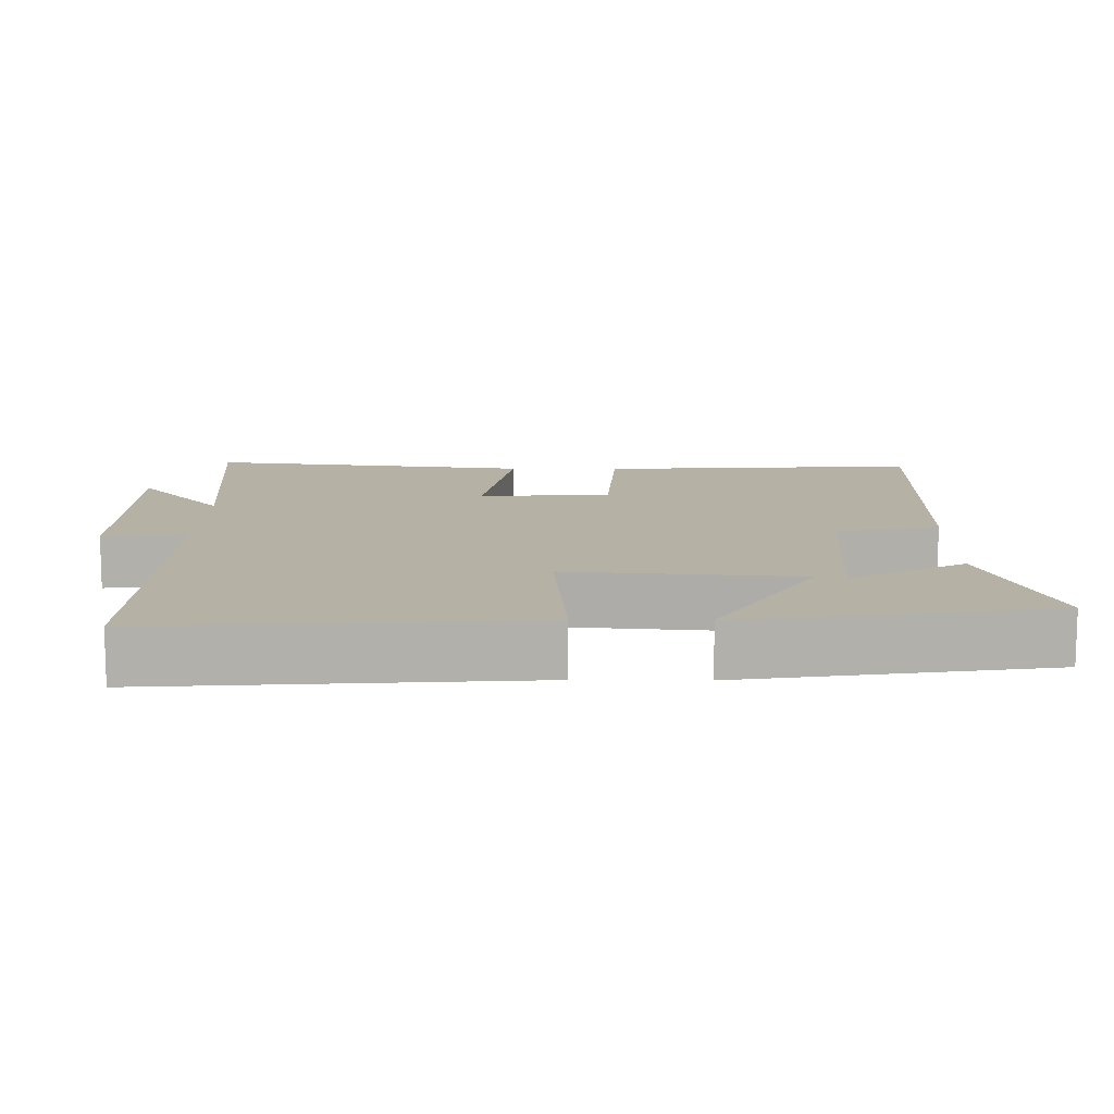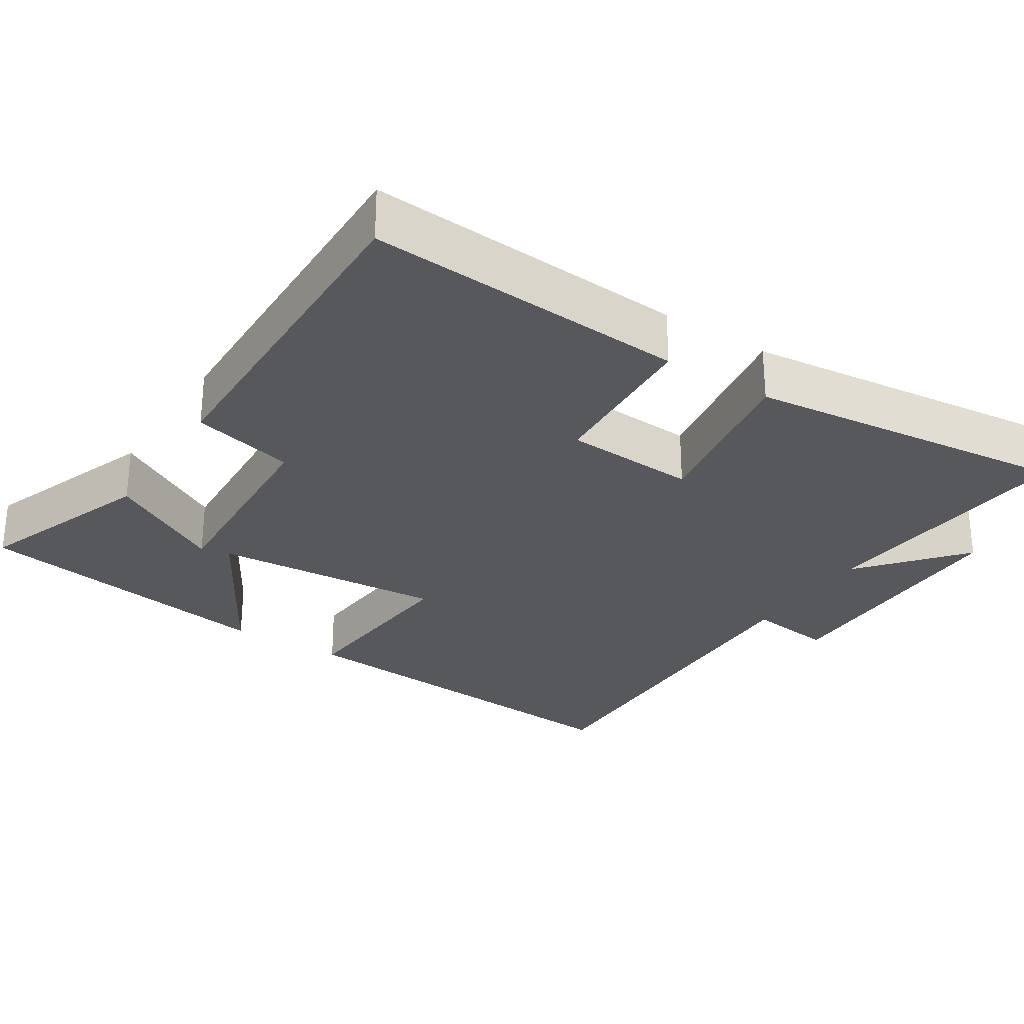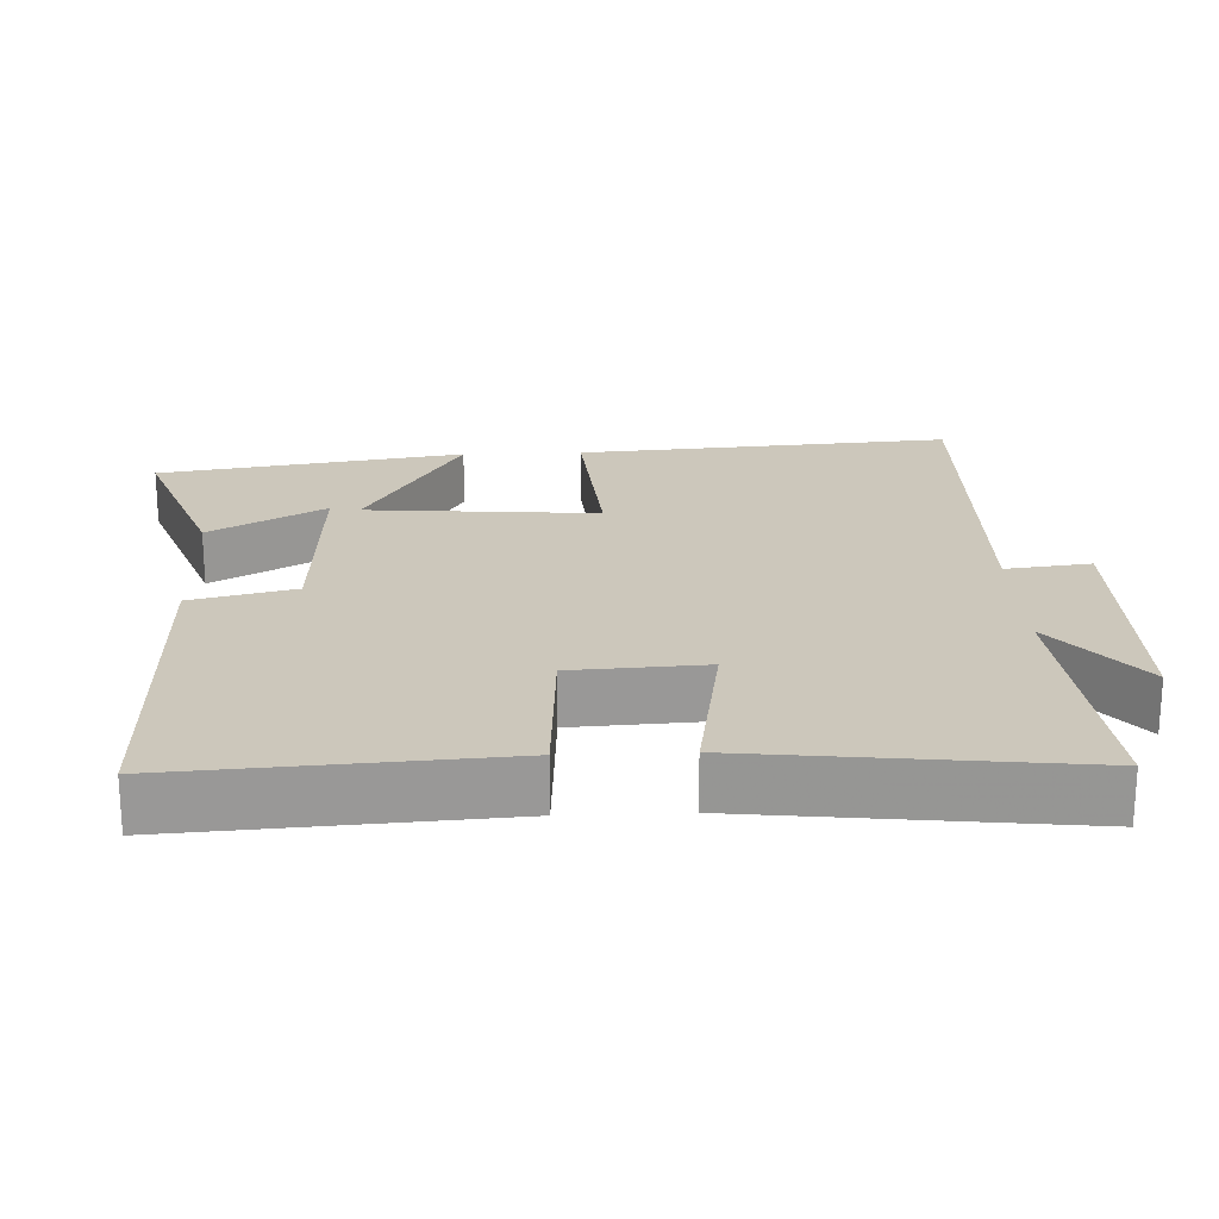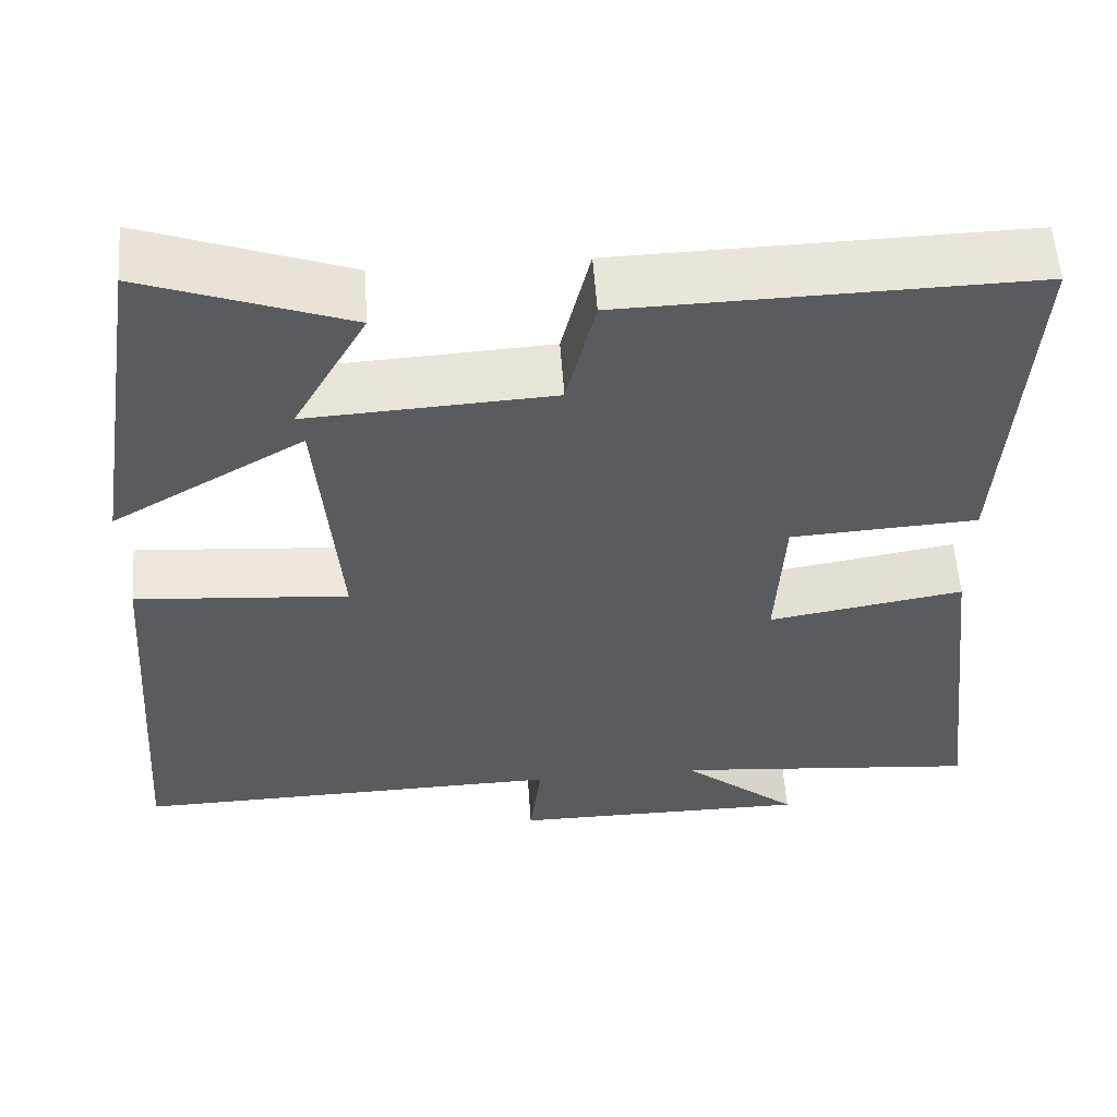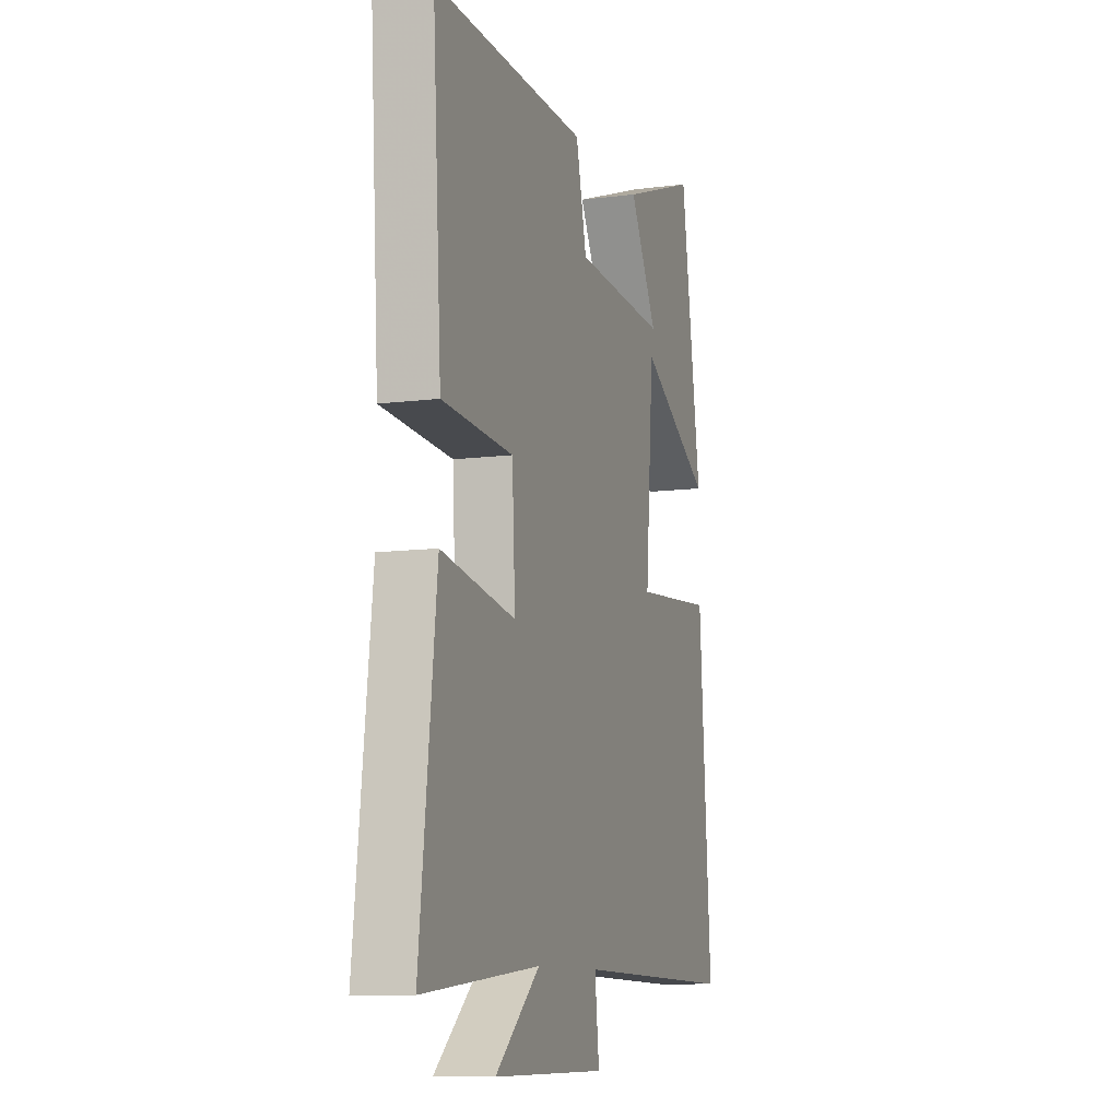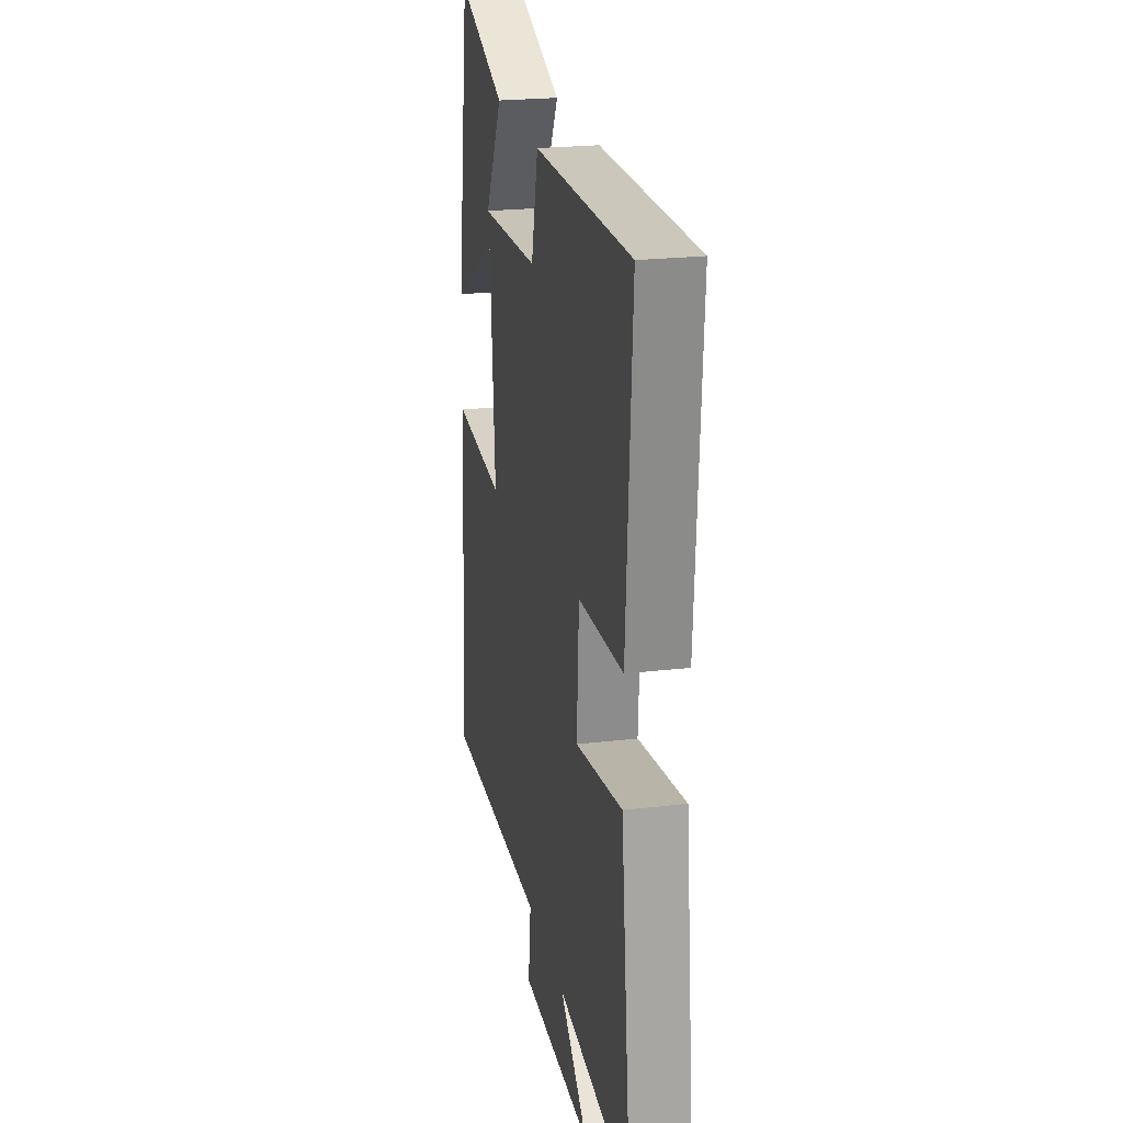
<metadata>
{"format":"obj","ext":"obj","renderer":"f3d","projection":"perspective","resolution":1024,"background":"white","views":[{"elev":11.9,"azim":-89.3,"up":"+Y"},{"elev":-28.7,"azim":57.2,"up":"+Y"},{"elev":21.7,"azim":87.6,"up":"+Y"},{"elev":56.6,"azim":-4.0,"up":"+Z"},{"elev":-10.0,"azim":108.4,"up":"+Z"},{"elev":22.8,"azim":78.6,"up":"+Z"}]}
</metadata>
<code>
v -0.435 0.07 0.589
v -0.193 0.07 0.5
v -0.281 0.07 0.342
v 0.011 0.07 0.358
v 0.045 0.07 0.5
v 0.528 0.07 0.51
v 0.5 0.07 0.069
v 0.277 0.07 0.056
v 0.267 0.07 -0.126
v 0.5 0.07 -0.087
v 0.552 0.07 -0.535
v 0.184 0.07 -0.5
v 0.324 0.07 -0.617
v -0.034 0.07 -0.617
v -0.02 0.07 -0.5
v -0.538 0.07 -0.51
v -0.5 0.07 0.005
v -0.246 0.07 -0.016
v -0.272 0.07 0.302
v -0.5 0.07 0.169
v -0.435 0 0.589
v -0.193 0 0.5
v -0.281 0 0.342
v 0.011 0 0.358
v 0.045 0 0.5
v 0.528 0 0.51
v 0.5 0 0.069
v 0.277 0 0.056
v 0.267 0 -0.126
v 0.5 0 -0.087
v 0.552 0 -0.535
v 0.184 0 -0.5
v 0.324 0 -0.617
v -0.034 0 -0.617
v -0.02 0 -0.5
v -0.538 0 -0.51
v -0.5 0 0.005
v -0.246 0 -0.016
v -0.272 0 0.302
v -0.5 0 0.169
f 19 20 1
f 15 16 17 18
f 15 18 19
f 12 13 14 15
f 12 15 19
f 9 10 11 12
f 8 9 12 19
f 6 7 8
f 5 6 8
f 4 5 8
f 3 4 8 19
f 1 2 3
f 1 3 19
f 21 40 39
f 38 37 36 35
f 39 38 35
f 35 34 33 32
f 39 35 32
f 32 31 30 29
f 39 32 29 28
f 28 27 26
f 28 26 25
f 28 25 24
f 39 28 24 23
f 23 22 21
f 39 23 21
f 1 21 22 2
f 2 22 23 3
f 3 23 24 4
f 4 24 25 5
f 5 25 26 6
f 6 26 27 7
f 7 27 28 8
f 8 28 29 9
f 9 29 30 10
f 10 30 31 11
f 11 31 32 12
f 12 32 33 13
f 13 33 34 14
f 14 34 35 15
f 15 35 36 16
f 16 36 37 17
f 17 37 38 18
f 18 38 39 19
f 19 39 40 20
f 20 40 21 1

</code>
